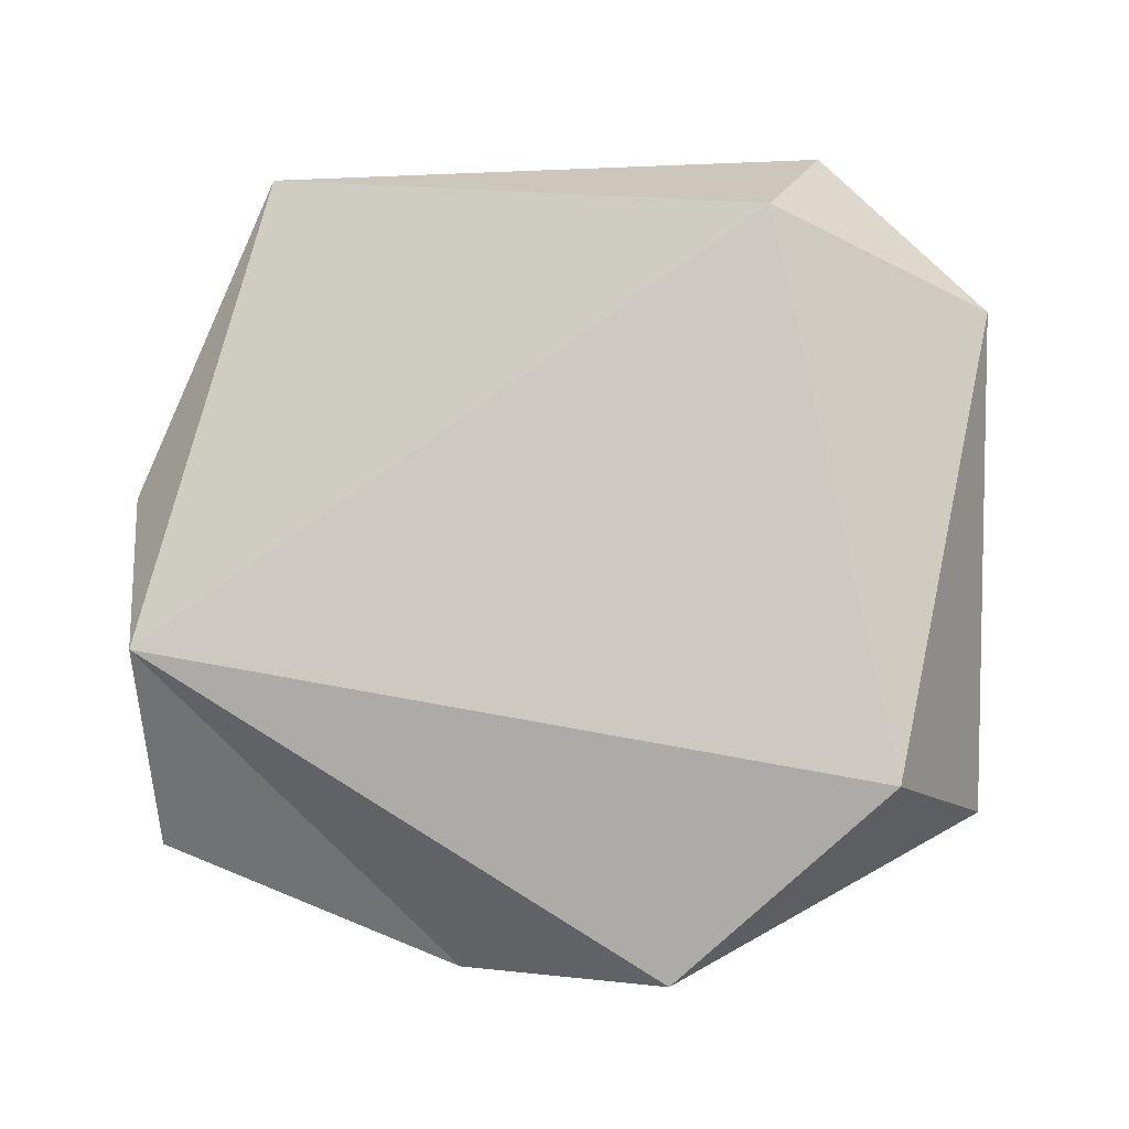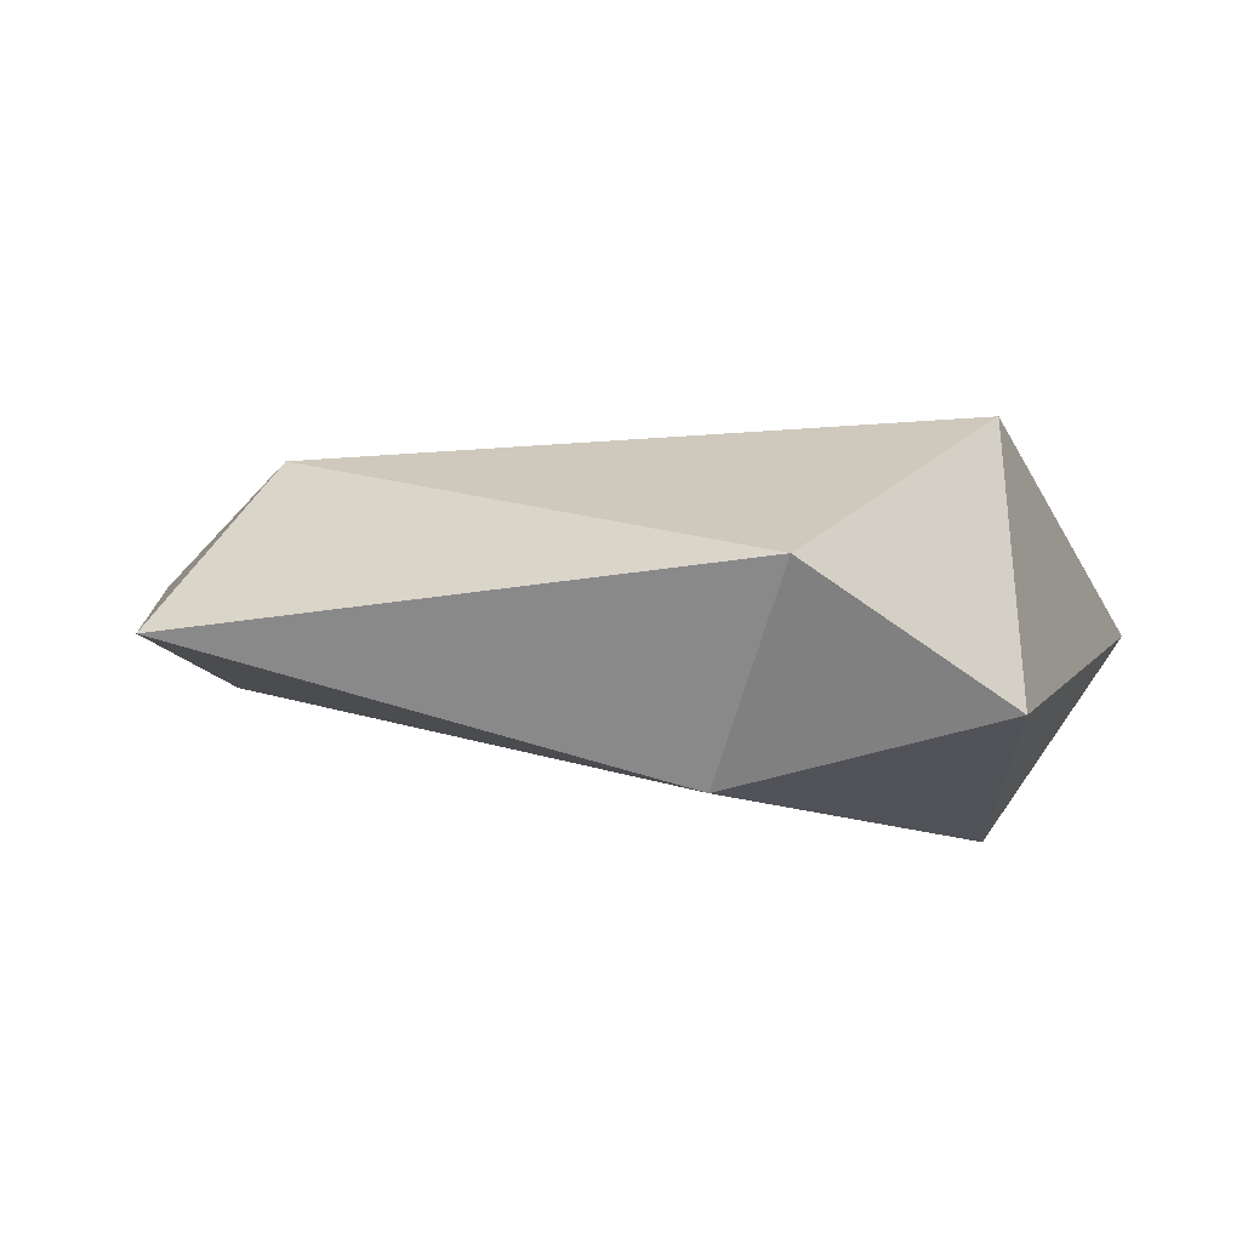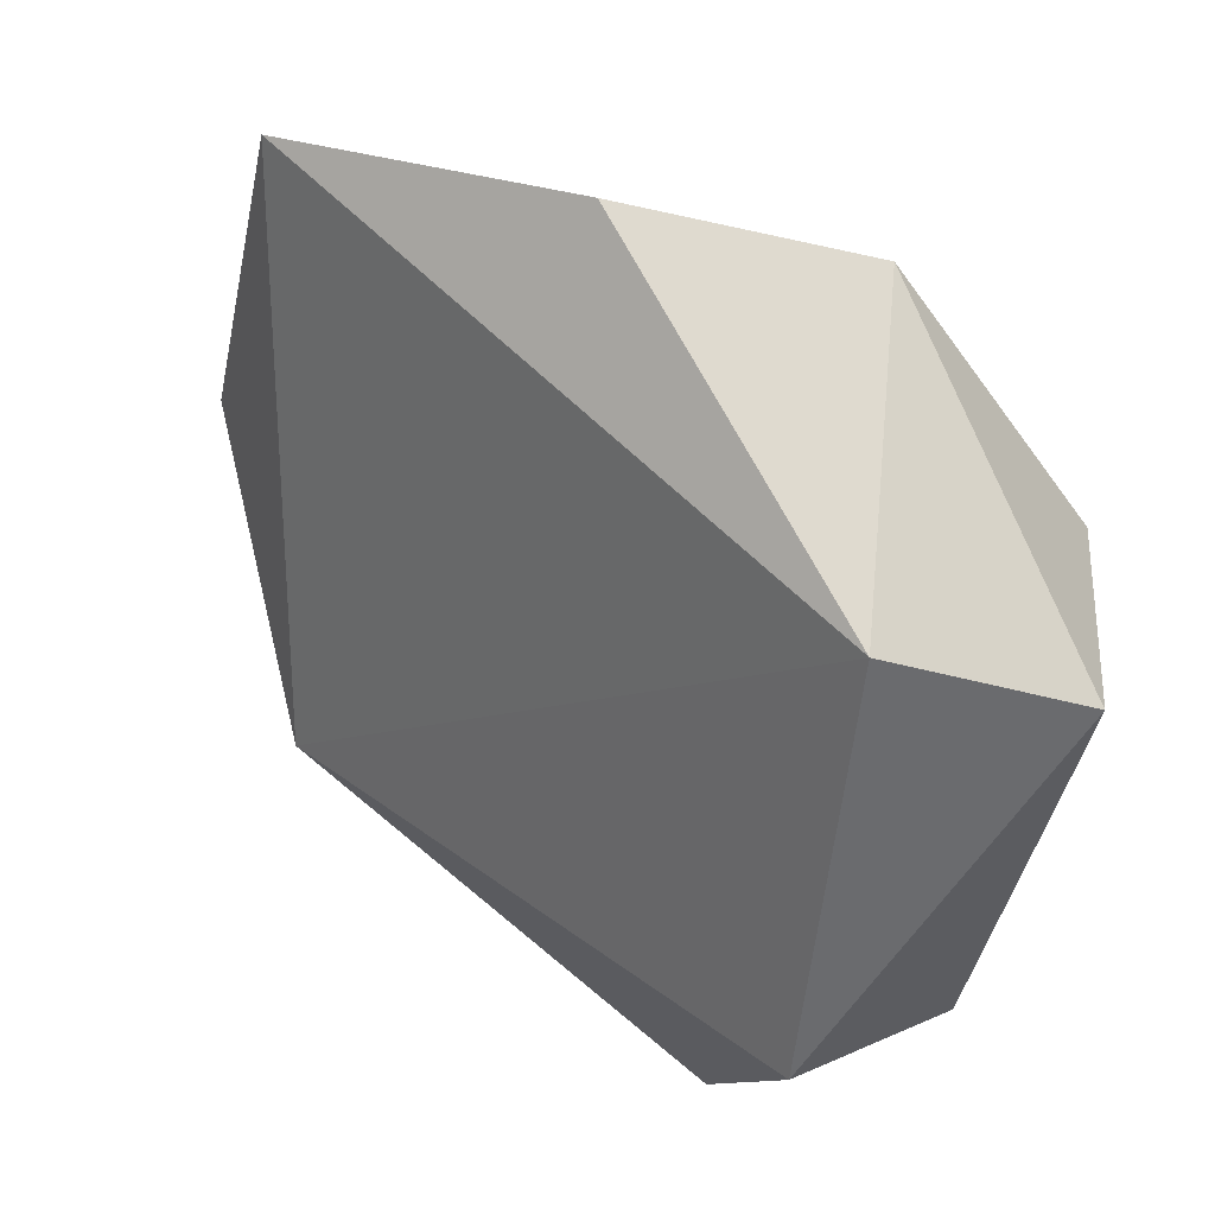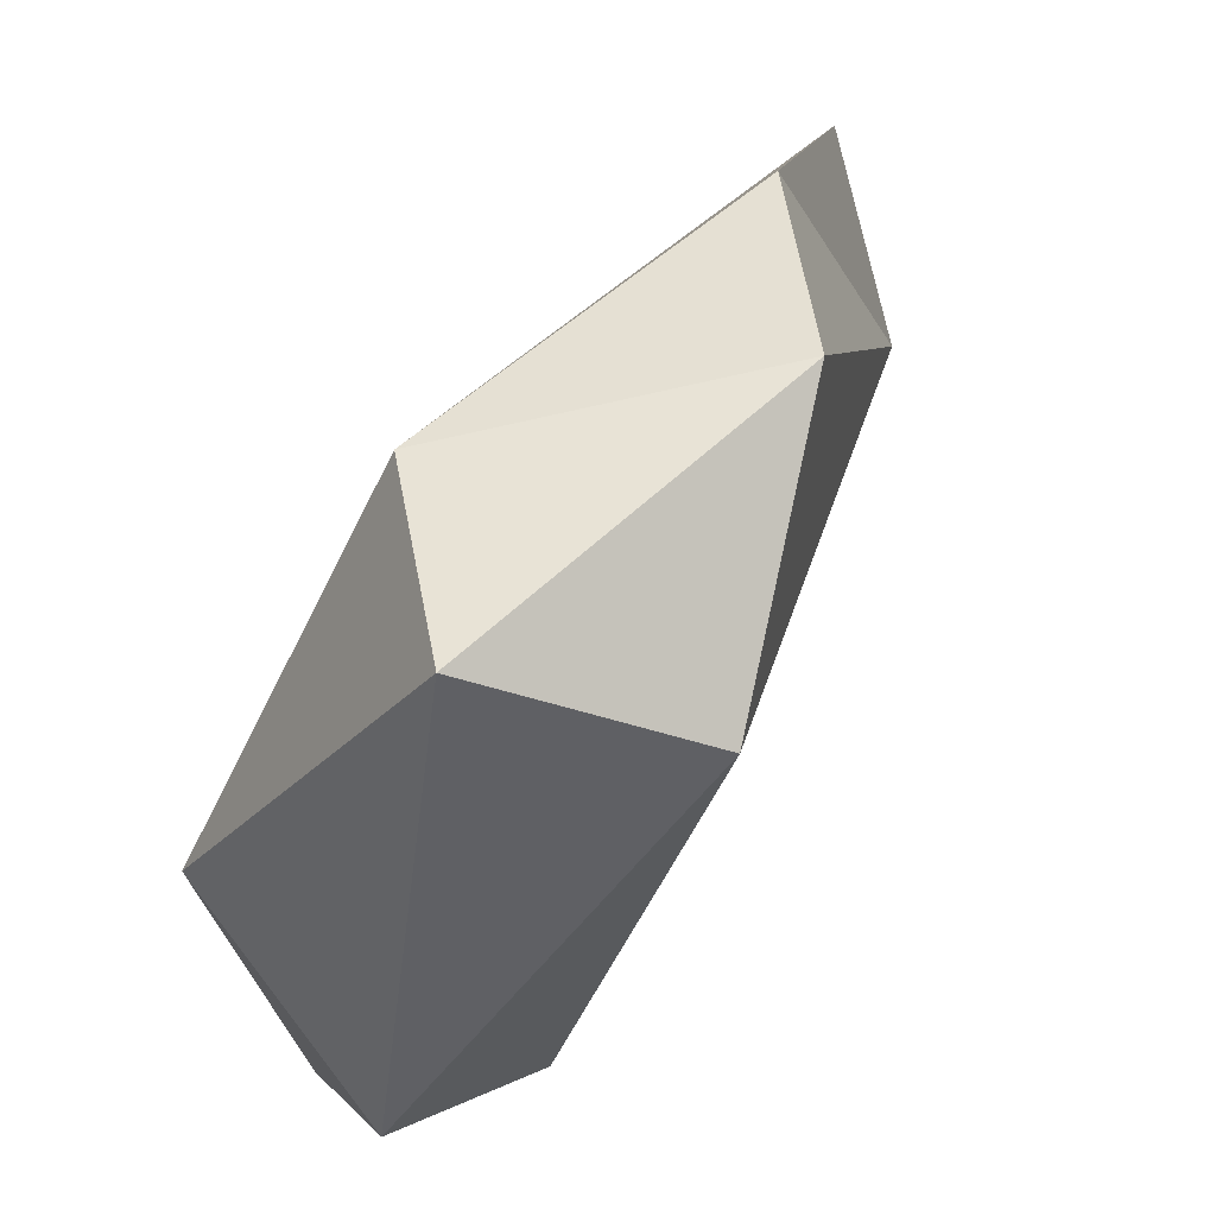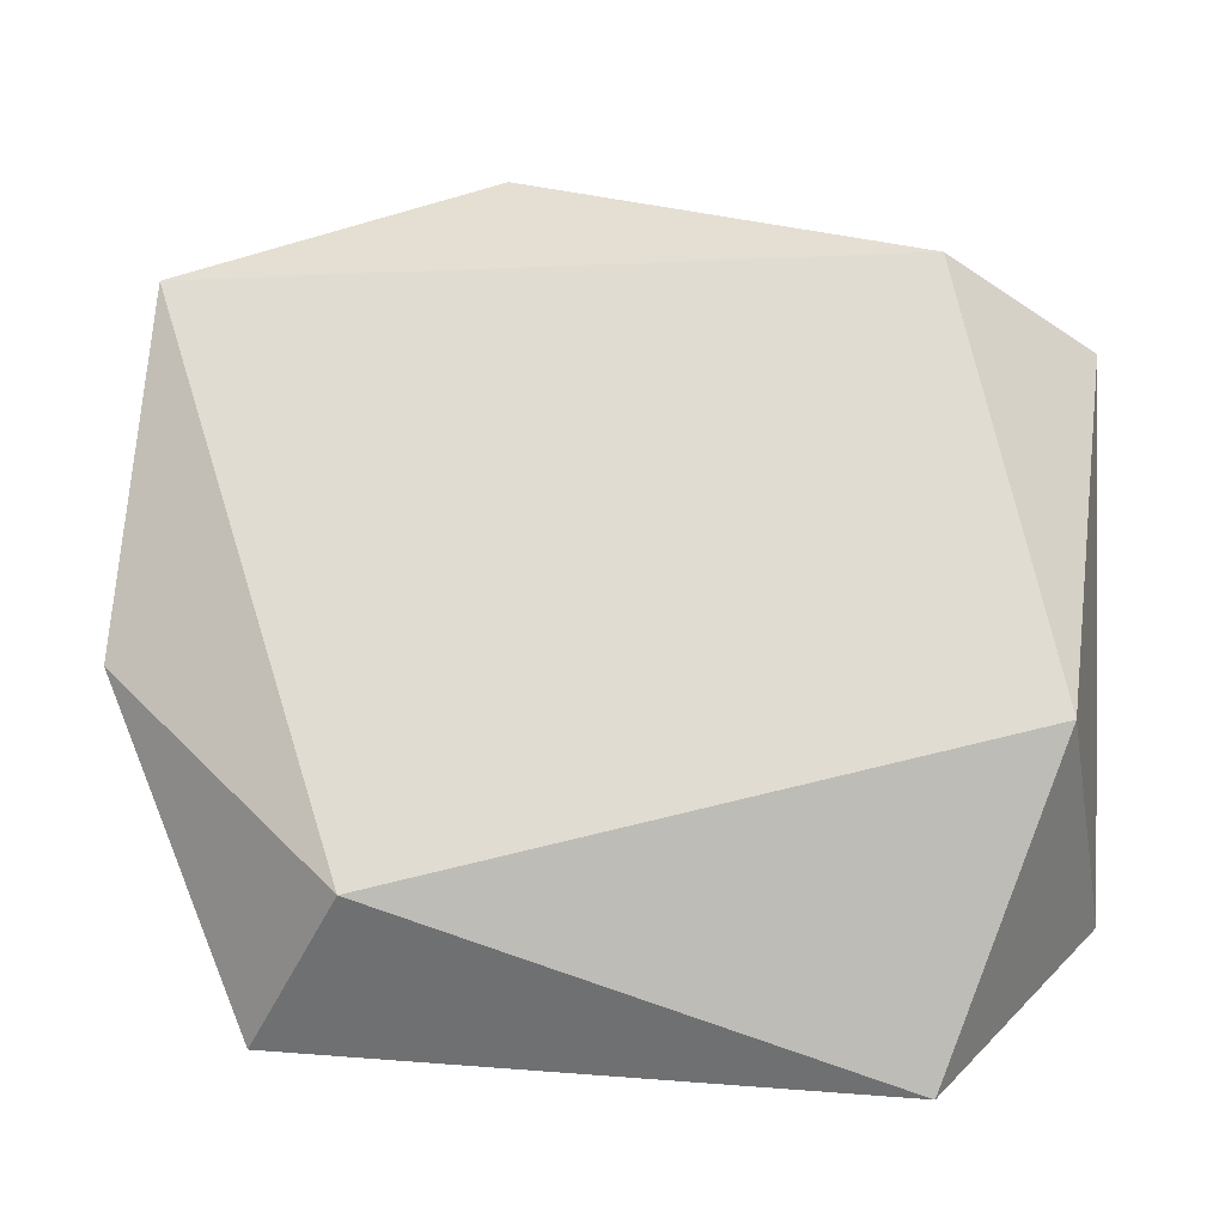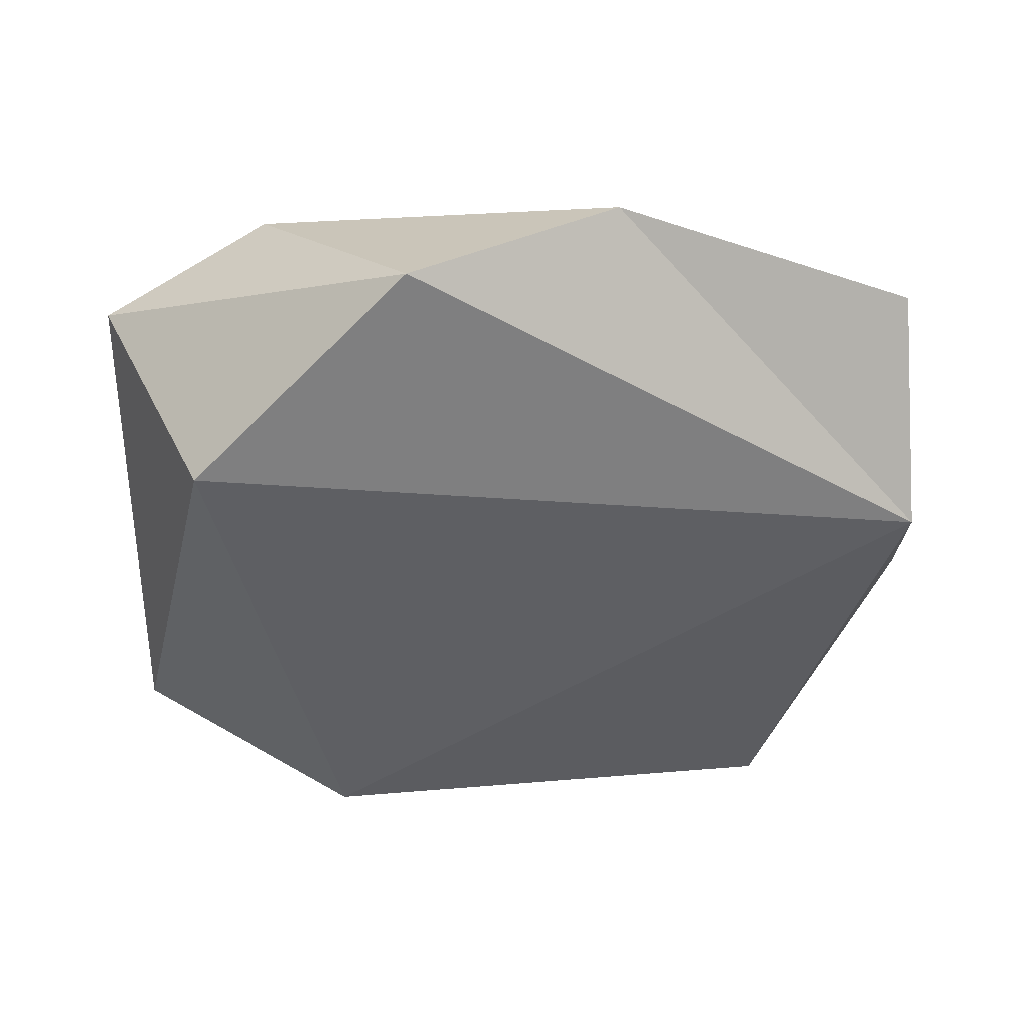
<metadata>
{"format":"obj","ext":"obj","renderer":"f3d","projection":"perspective","resolution":1024,"background":"white","views":[{"elev":-73.8,"azim":-2.4,"up":"+Z"},{"elev":16.4,"azim":16.5,"up":"+Z"},{"elev":61.2,"azim":35.8,"up":"+Y"},{"elev":34.5,"azim":111.9,"up":"+Y"},{"elev":-2.9,"azim":-2.6,"up":"+Y"},{"elev":-63.7,"azim":177.5,"up":"+Z"}]}
</metadata>
<code>
o anymal_RF_ADAPTER_TO_FOOT_constraints_in_RHleg_reduced_anymal_RF_ADAPTER_TO_FOOT_constraints_in_RHleg
v 0.8836 0.4455 0.07275
v 0.8388 -0.5437 0.2524
v -0.122 -0.05151 0.007001
v -0.1023 0.1102 -0.1826
v 0.05901 -0.5012 0.08648
v 0.3631 0.5736 -0.1642
v 0.1709 -0.3139 0.2559
v 0.9878 -0.1189 0.3201
v 0.6531 0.5187 -0.3177
v -0.07099 0.4316 -0.09618
v 0.7459 -0.5147 -0.03301
v 1.1 0.3434 -0.0715
v 0.9422 0.2066 -0.3362
v 1.068 -0.3652 0.03959
f 5 7 3
f 12 14 13
f 2 11 14
f 2 8 7
f 13 4 9
f 1 7 8
f 5 3 4
f 6 4 10
f 10 1 6
f 8 14 12
f 5 2 7
f 9 12 13
f 8 2 14
f 3 7 10
f 4 3 10
f 5 4 11
f 14 11 13
f 8 12 1
f 9 1 12
f 9 6 1
f 13 11 4
f 5 11 2
f 1 10 7
f 6 9 4

</code>
